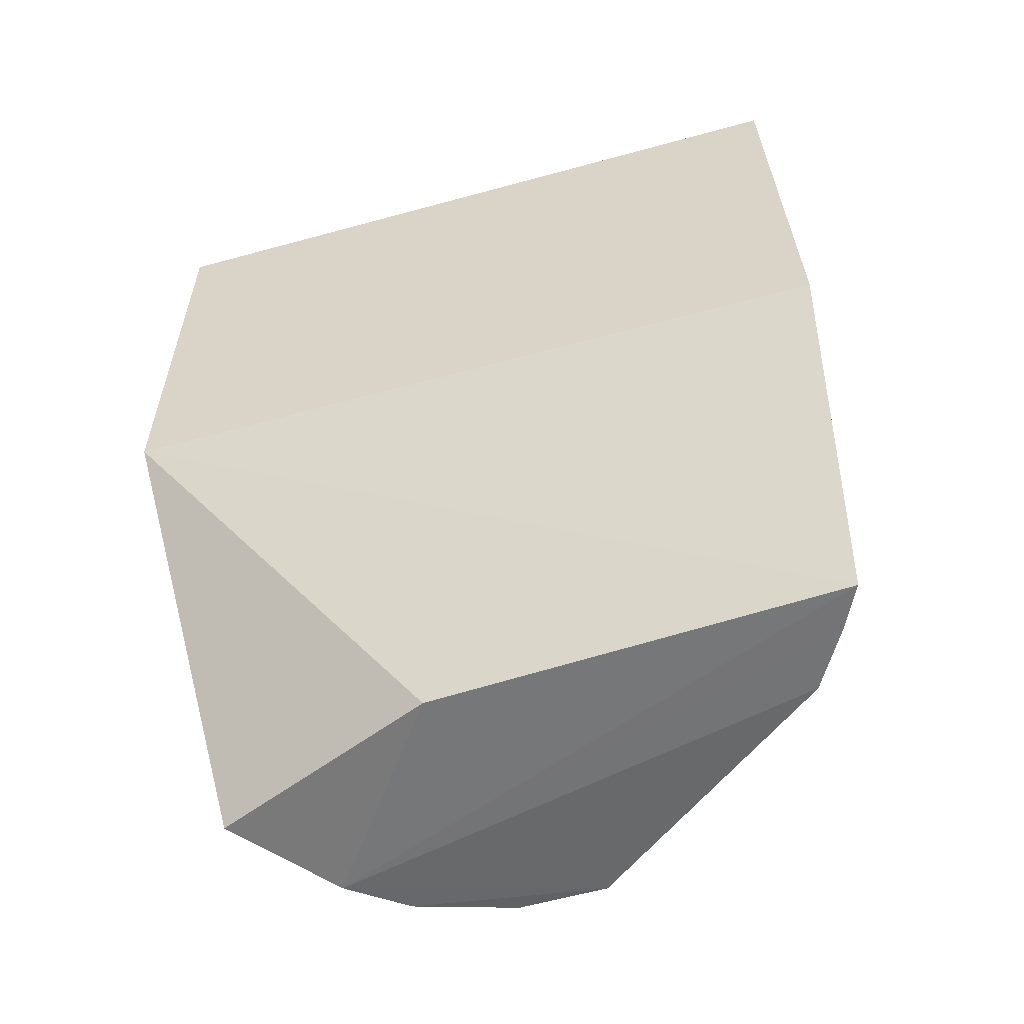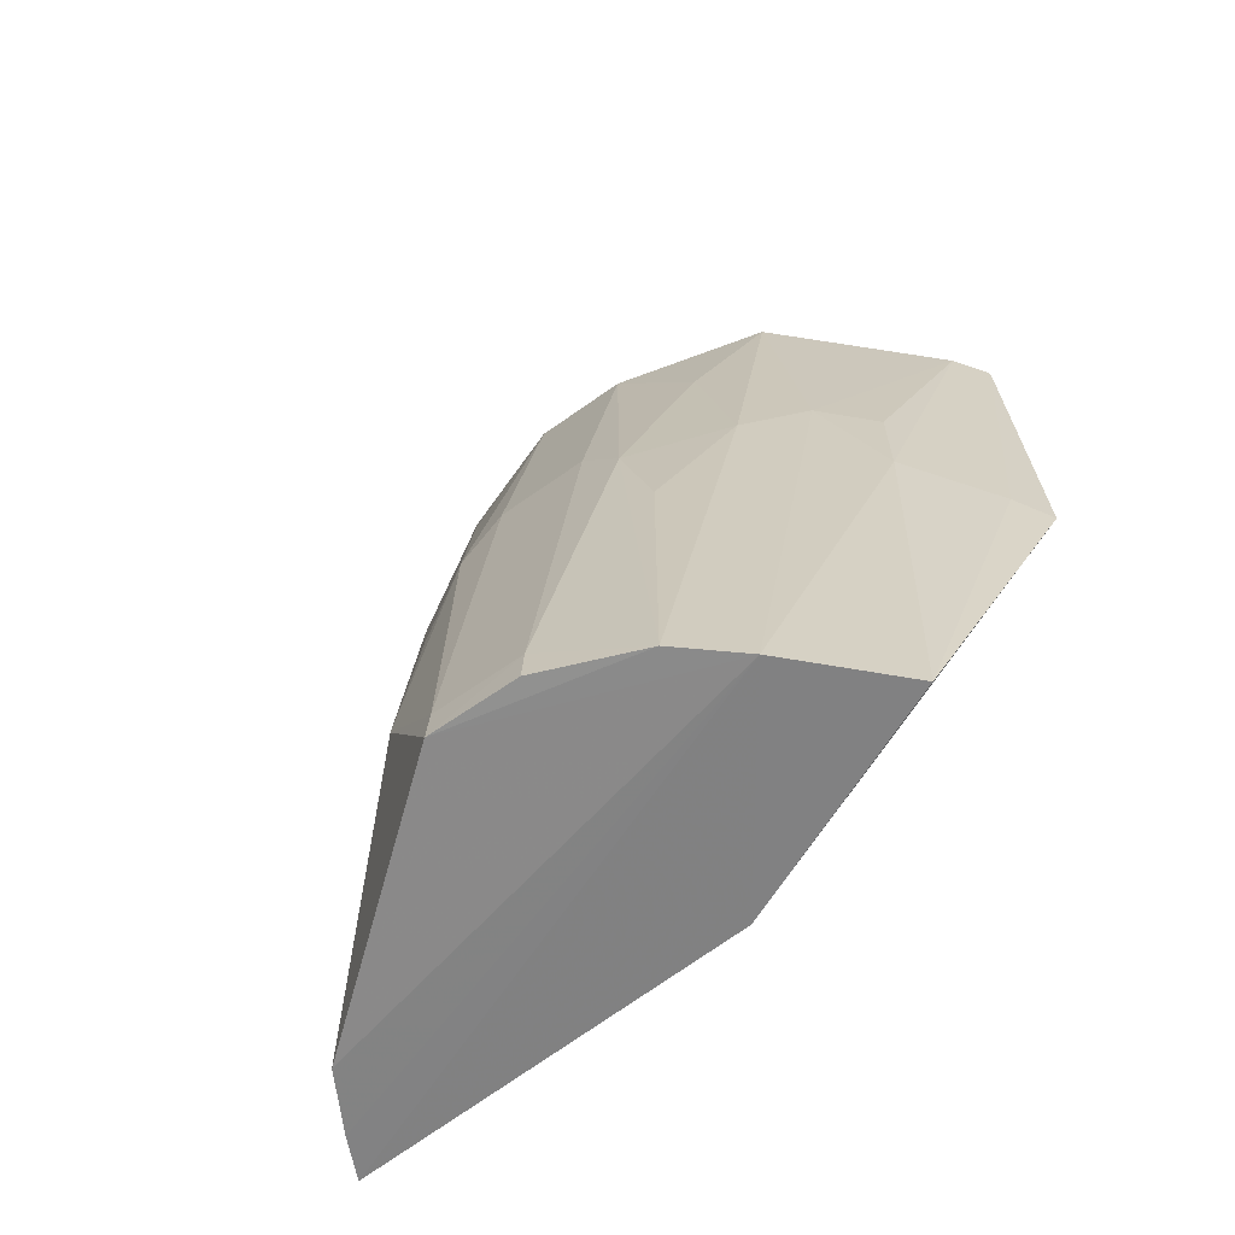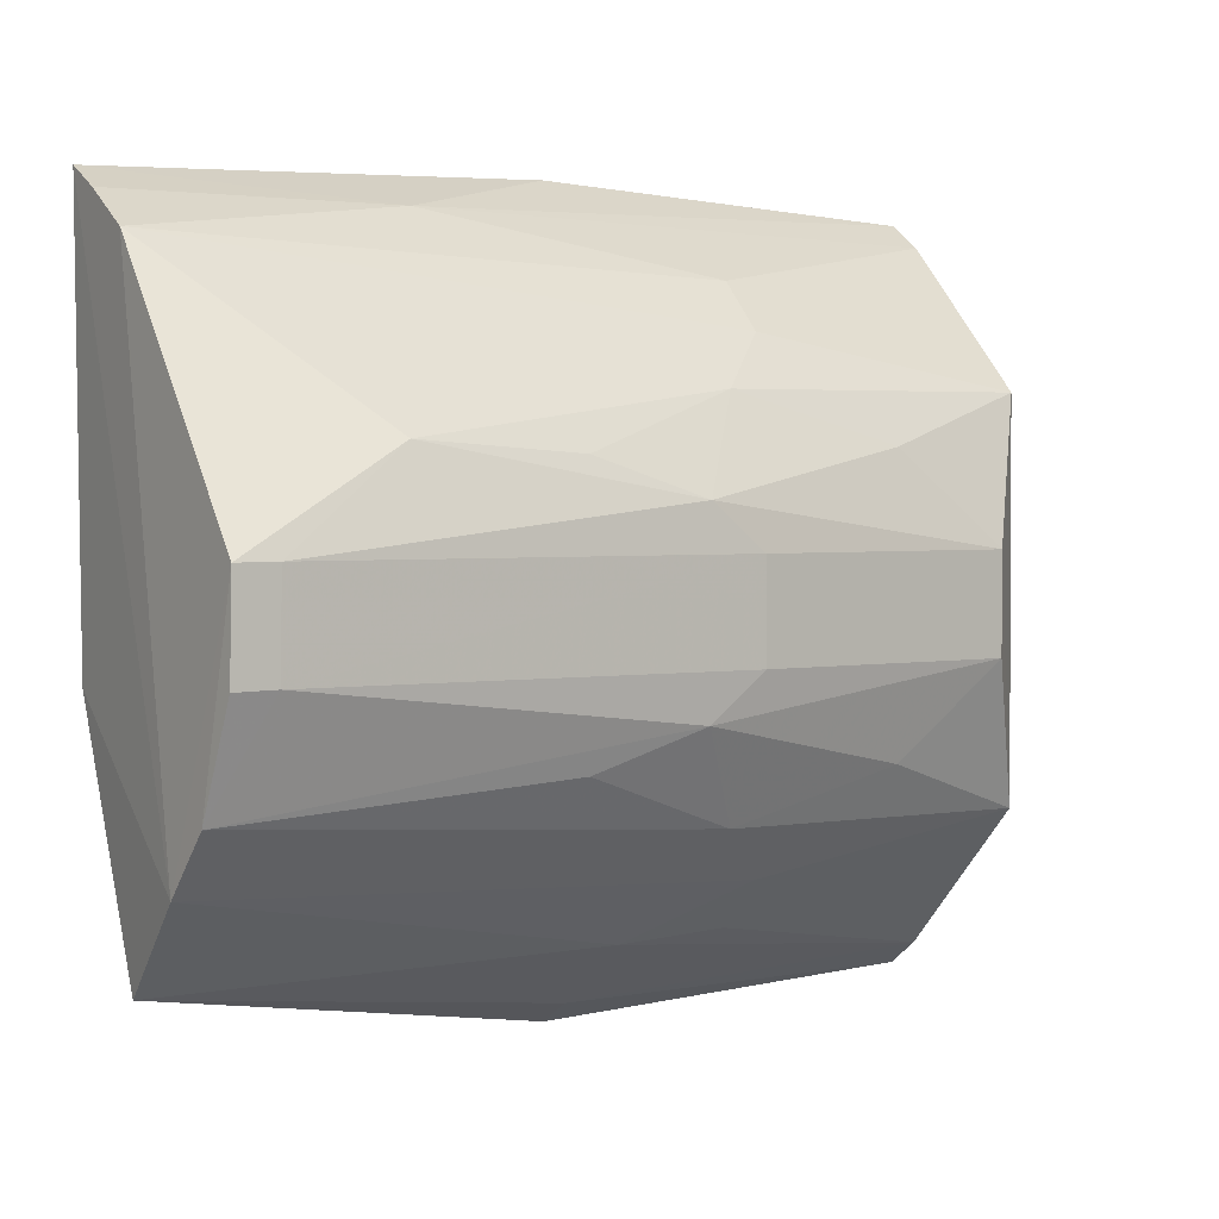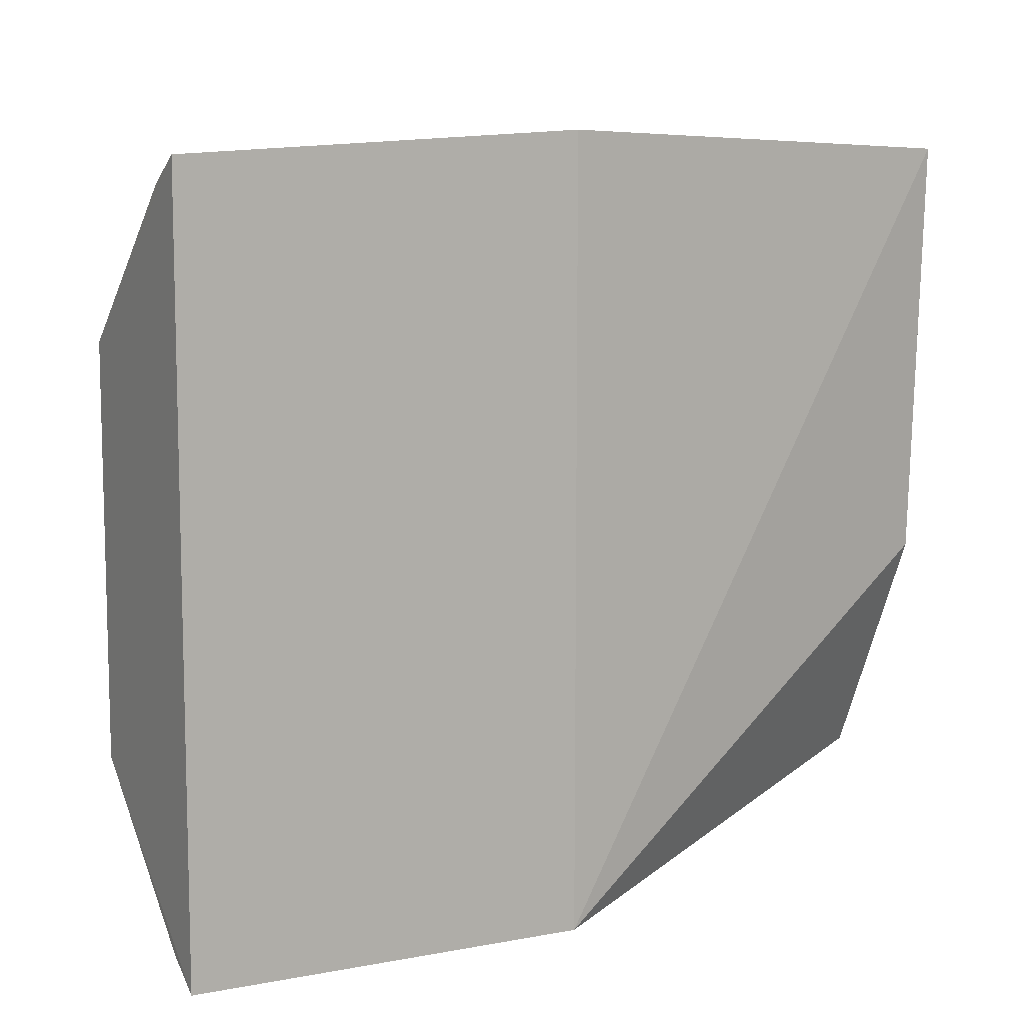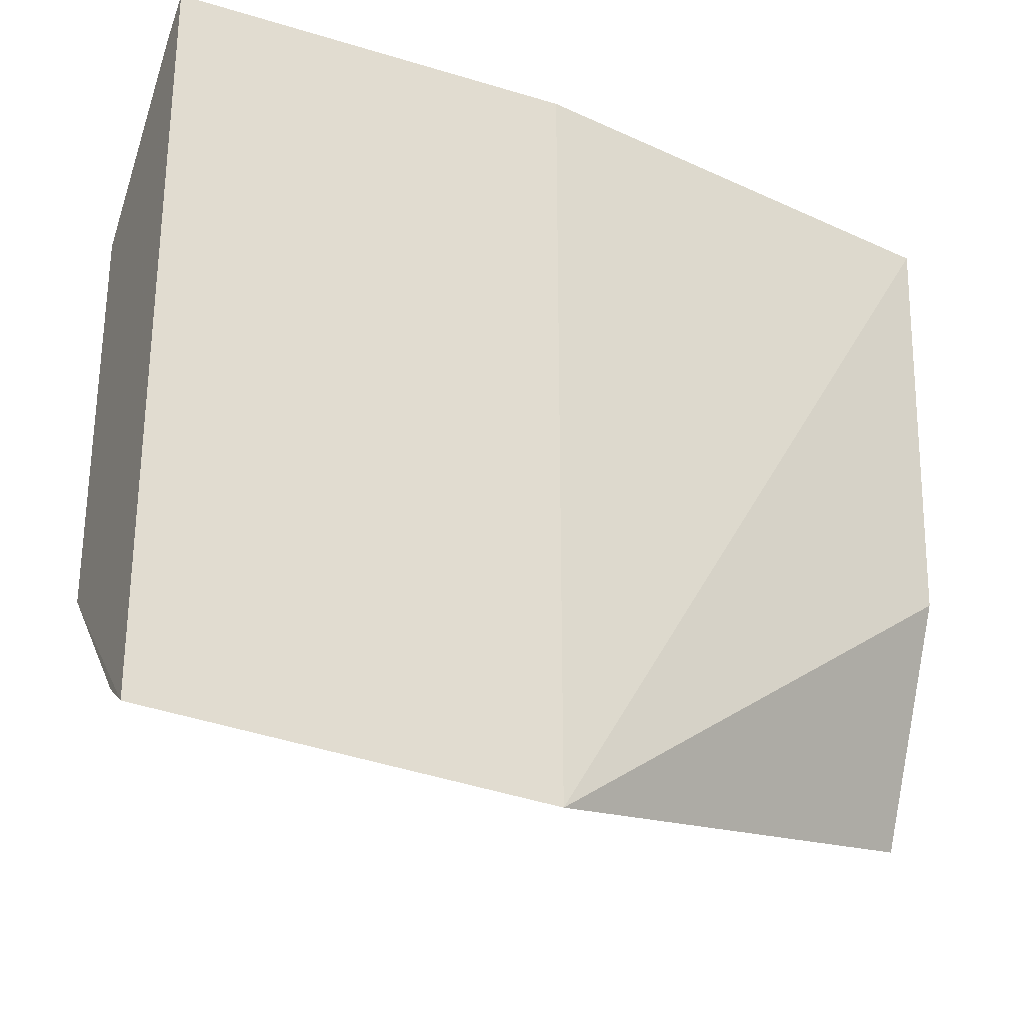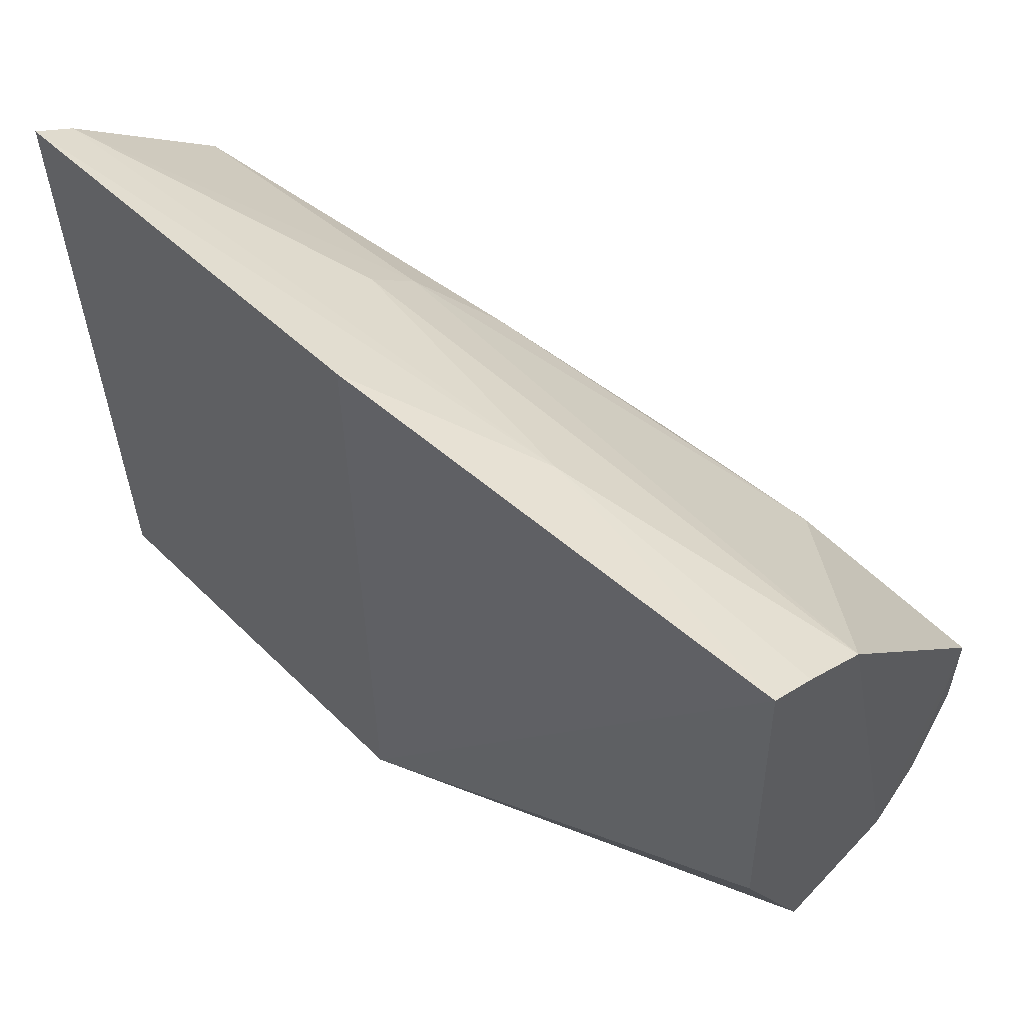
<metadata>
{"format":"obj","ext":"obj","renderer":"f3d","projection":"perspective","resolution":1024,"background":"white","views":[{"elev":-55.2,"azim":106.2,"up":"+Z"},{"elev":-62.0,"azim":-53.7,"up":"+Z"},{"elev":2.0,"azim":-121.1,"up":"+Y"},{"elev":9.6,"azim":58.9,"up":"+Y"},{"elev":-28.1,"azim":64.1,"up":"+Y"},{"elev":58.7,"azim":136.3,"up":"+Y"}]}
</metadata>
<code>
v -0.2253 -0.09444 0.006622
v -0.2288 -0.09939 -0.09872
v -0.2287 0.09928 -0.09872
v -0.2252 0.09438 0.006608
v -0.3221 0.01206 -0.2184
v -0.3123 -0.03847 -0.2205
v -0.2906 0.01277 -0.0108
v -0.2761 0.06222 -0.07032
v -0.2654 -0.07612 -0.1002
v -0.242 0.09383 -0.219
v -0.2739 -0.05017 0.005443
v -0.3056 -0.02397 -0.1018
v -0.2514 0.08859 -0.1449
v -0.2738 0.05022 0.00543
v -0.2733 -0.07667 -0.2192
v -0.24 -0.09323 -0.09939
v -0.2698 0.07861 -0.2196
v -0.235 -0.08806 0.006291
v -0.2901 -0.0483 -0.08638
v -0.305 0.01251 -0.08707
v -0.3221 -0.01207 -0.2189
v -0.2907 -0.01264 -0.01086
v -0.2631 0.07456 -0.06989
v -0.3088 0.03589 -0.1745
v -0.2997 -0.05348 -0.2217
v -0.2473 -0.01509 -0.2197
v -0.2536 0.0881 -0.2193
v -0.2761 -0.06219 -0.07031
v -0.3049 -0.03335 -0.131
v -0.2889 -0.03627 -0.03973
v -0.3056 0.02397 -0.1014
v -0.3211 -0.01187 -0.2081
v -0.305 -0.01237 -0.08706
v -0.2349 0.08801 0.006282
v -0.29 0.04844 -0.08639
v -0.263 -0.07482 -0.07027
v -0.2889 0.03634 -0.03974
v -0.3211 0.01214 -0.2078
v -0.3048 0.03341 -0.131
f 1 2 3
f 1 3 4
f 10 3 2
f 11 1 4
f 13 4 3
f 13 3 10
f 14 11 4
f 14 7 11
f 16 2 1
f 16 15 2
f 16 9 15
f 18 1 11
f 18 16 1
f 18 9 16
f 21 5 6
f 22 11 7
f 22 7 20
f 23 17 8
f 23 13 17
f 24 17 5
f 24 8 17
f 25 15 9
f 25 6 5
f 25 5 17
f 25 19 6
f 26 10 2
f 26 2 15
f 26 25 10
f 26 15 25
f 27 17 13
f 27 13 10
f 27 25 17
f 27 10 25
f 28 18 11
f 28 11 19
f 28 25 9
f 28 19 25
f 29 19 12
f 29 12 6
f 29 6 19
f 30 19 11
f 30 12 19
f 30 22 12
f 30 11 22
f 31 20 7
f 32 5 21
f 32 21 6
f 32 6 12
f 33 22 20
f 33 12 22
f 33 32 12
f 33 20 32
f 34 4 13
f 34 13 23
f 34 14 4
f 34 23 8
f 34 8 14
f 35 14 8
f 35 8 24
f 36 28 9
f 36 9 18
f 36 18 28
f 37 31 7
f 37 7 14
f 37 35 31
f 37 14 35
f 38 31 24
f 38 24 5
f 38 20 31
f 38 32 20
f 38 5 32
f 39 35 24
f 39 24 31
f 39 31 35

</code>
